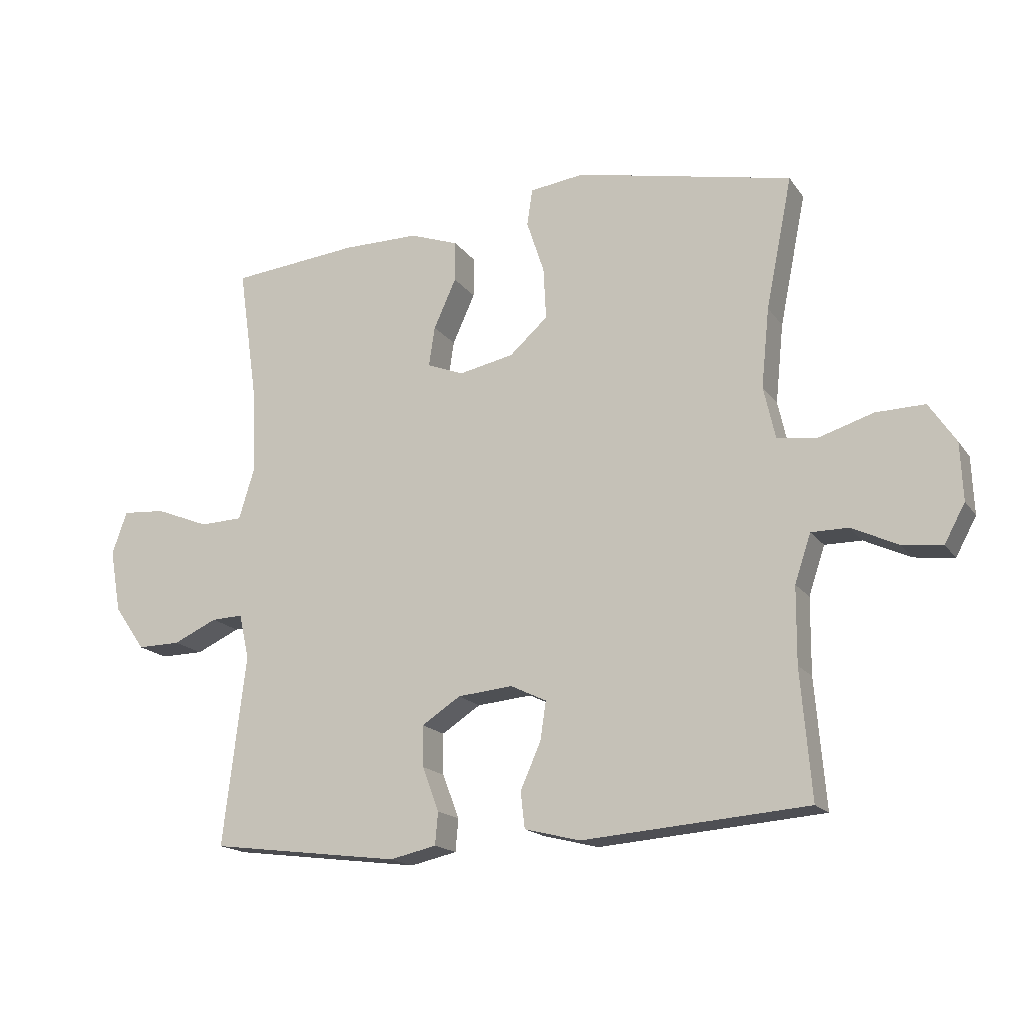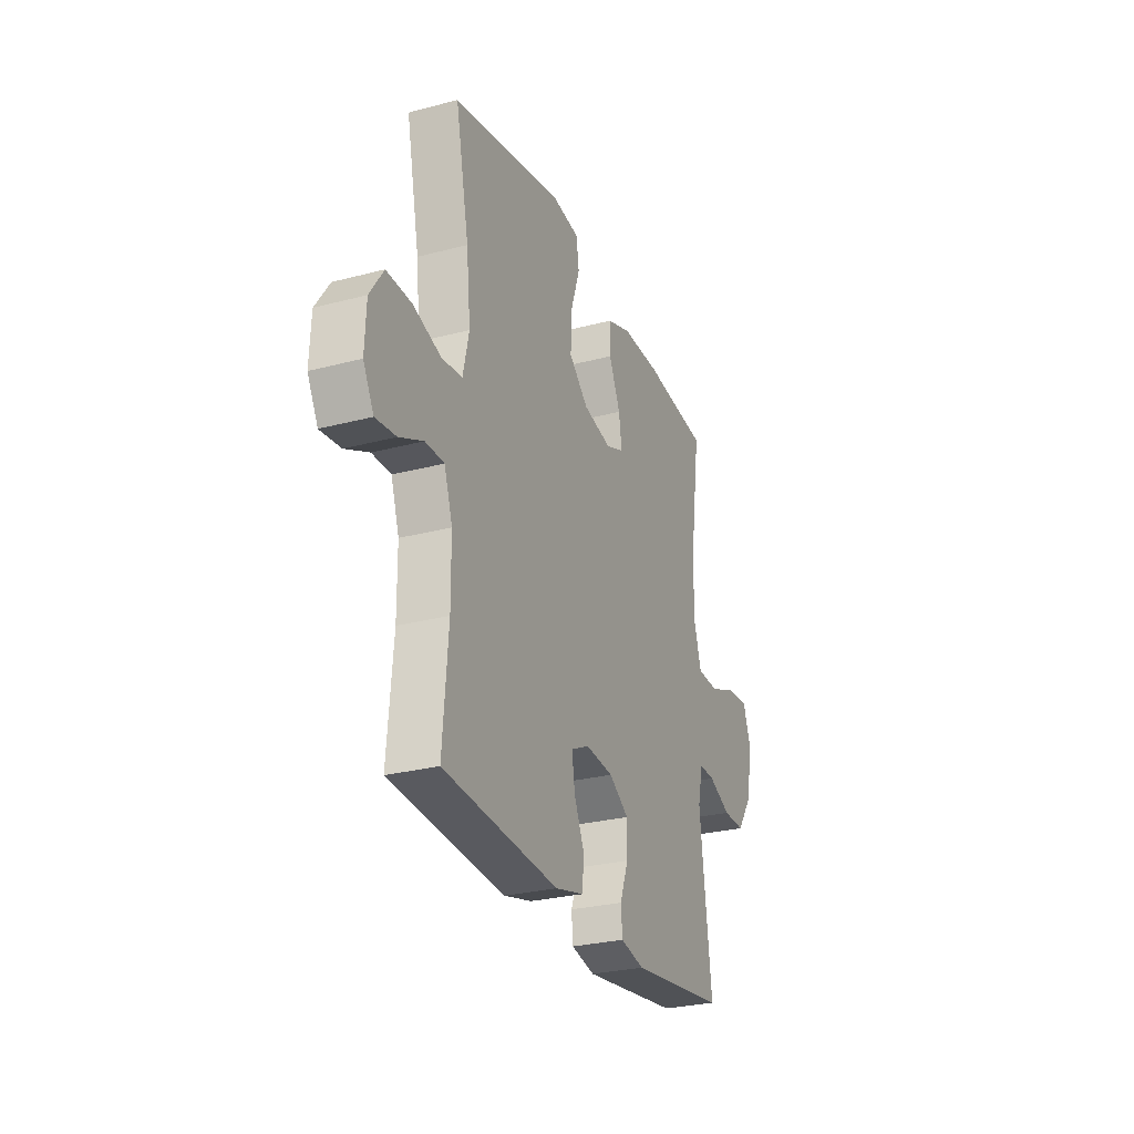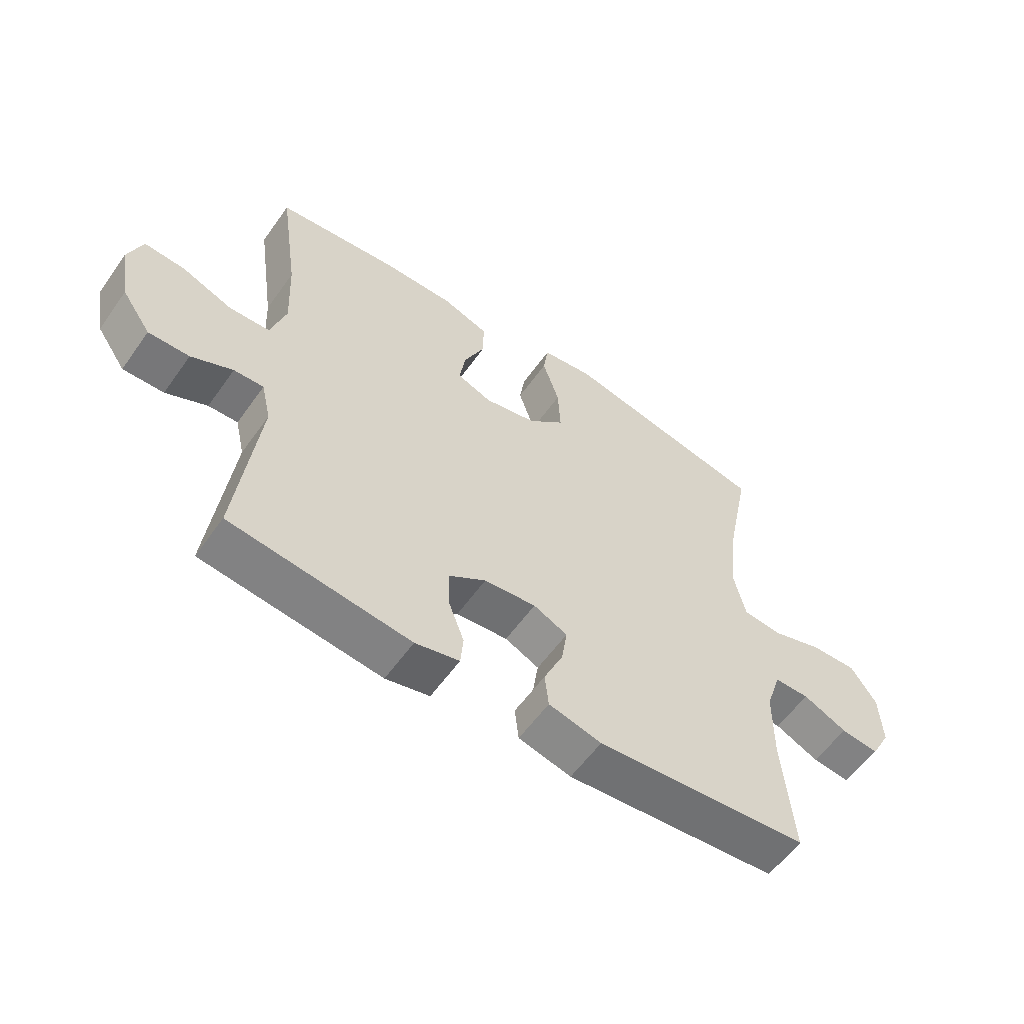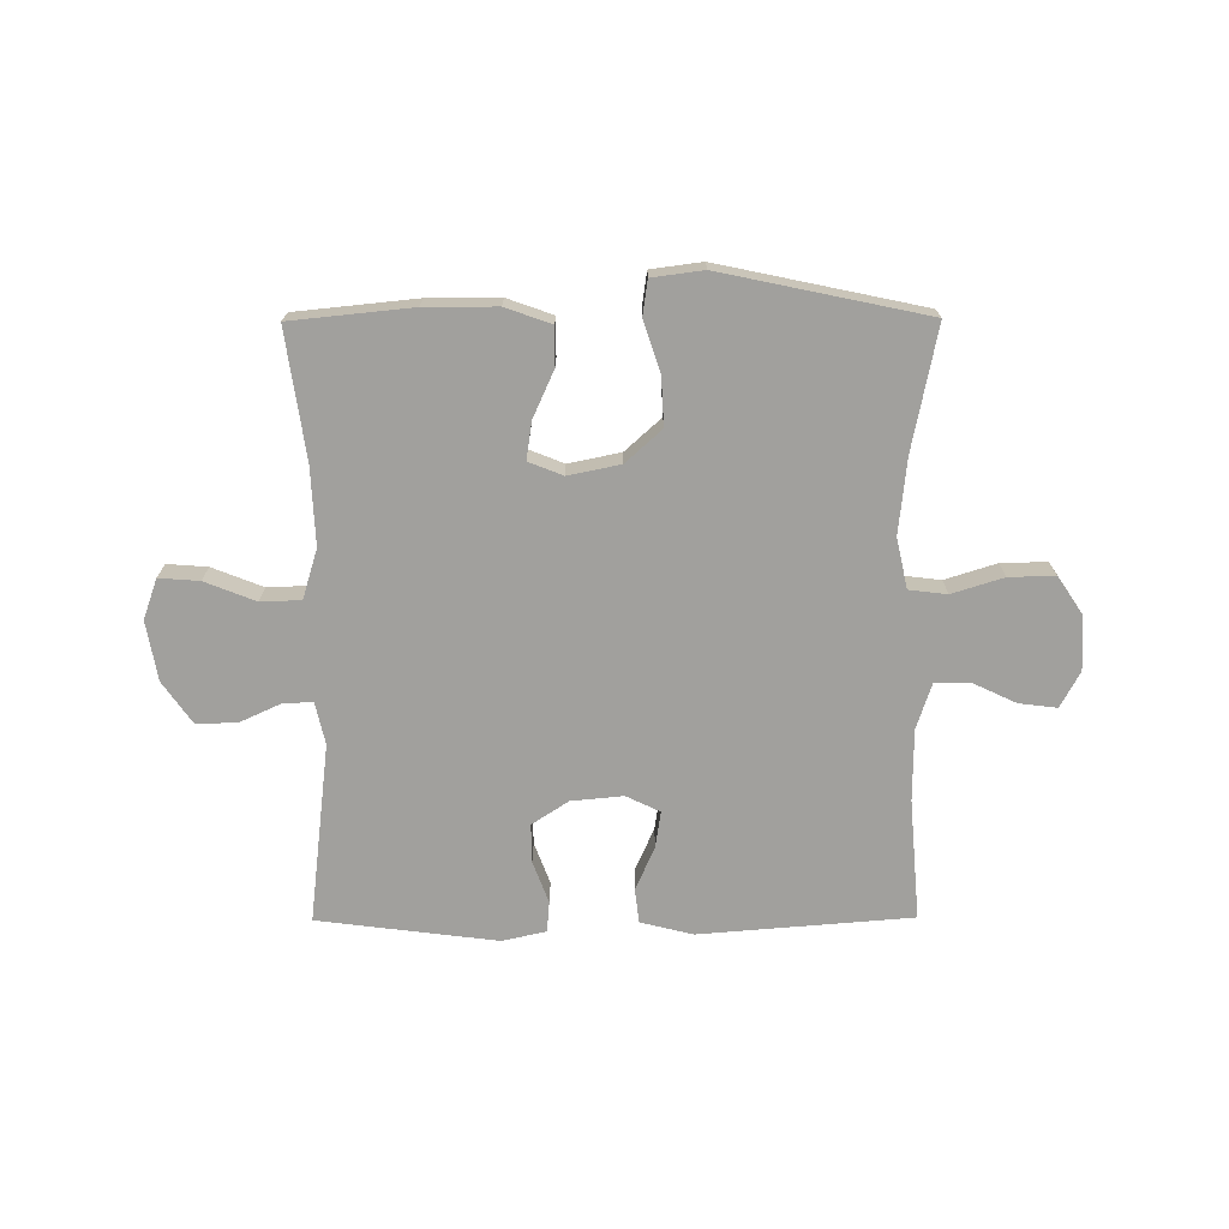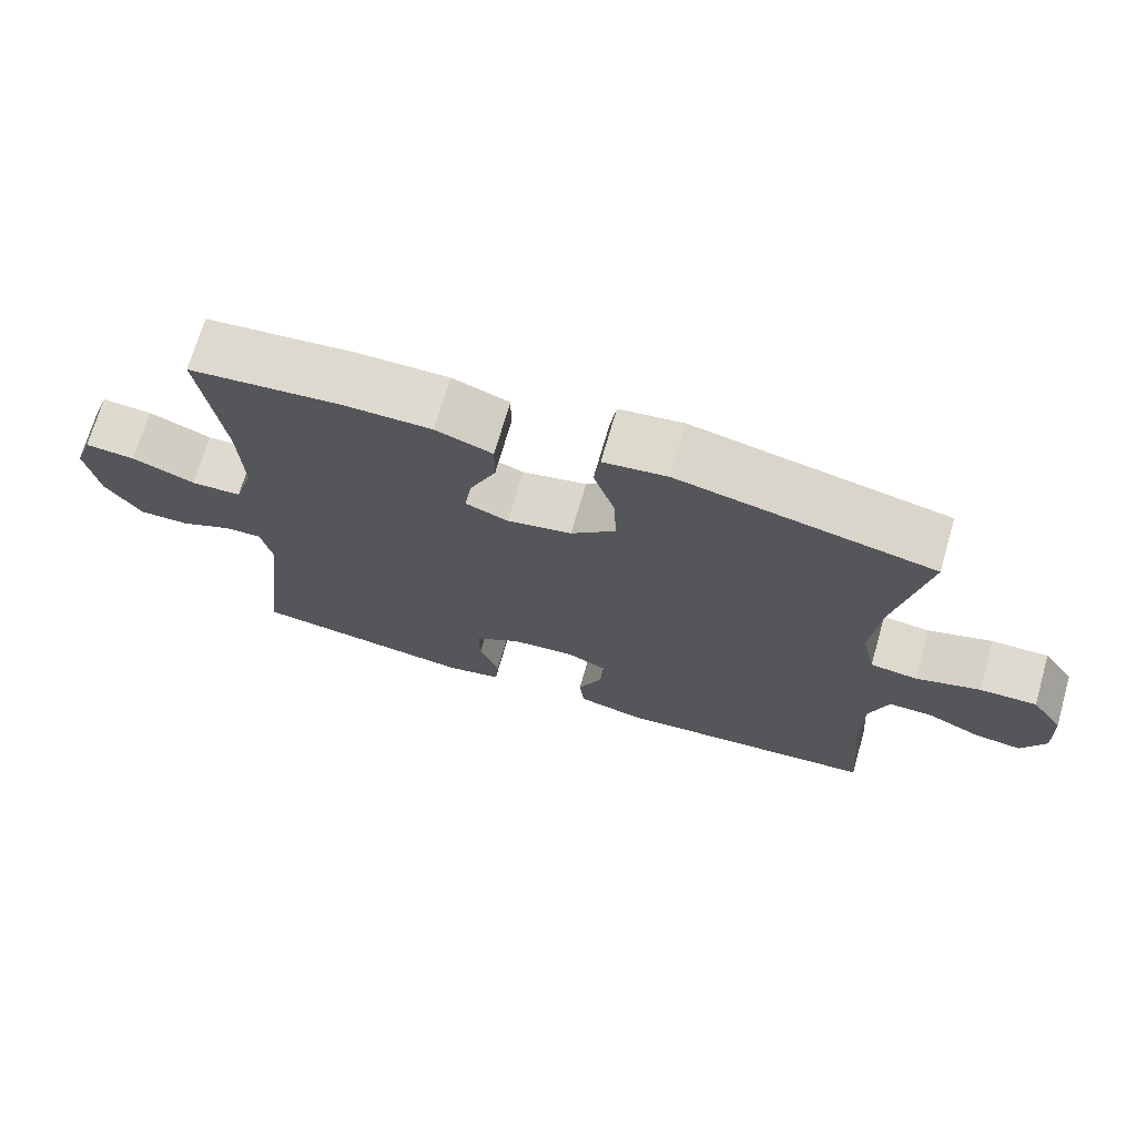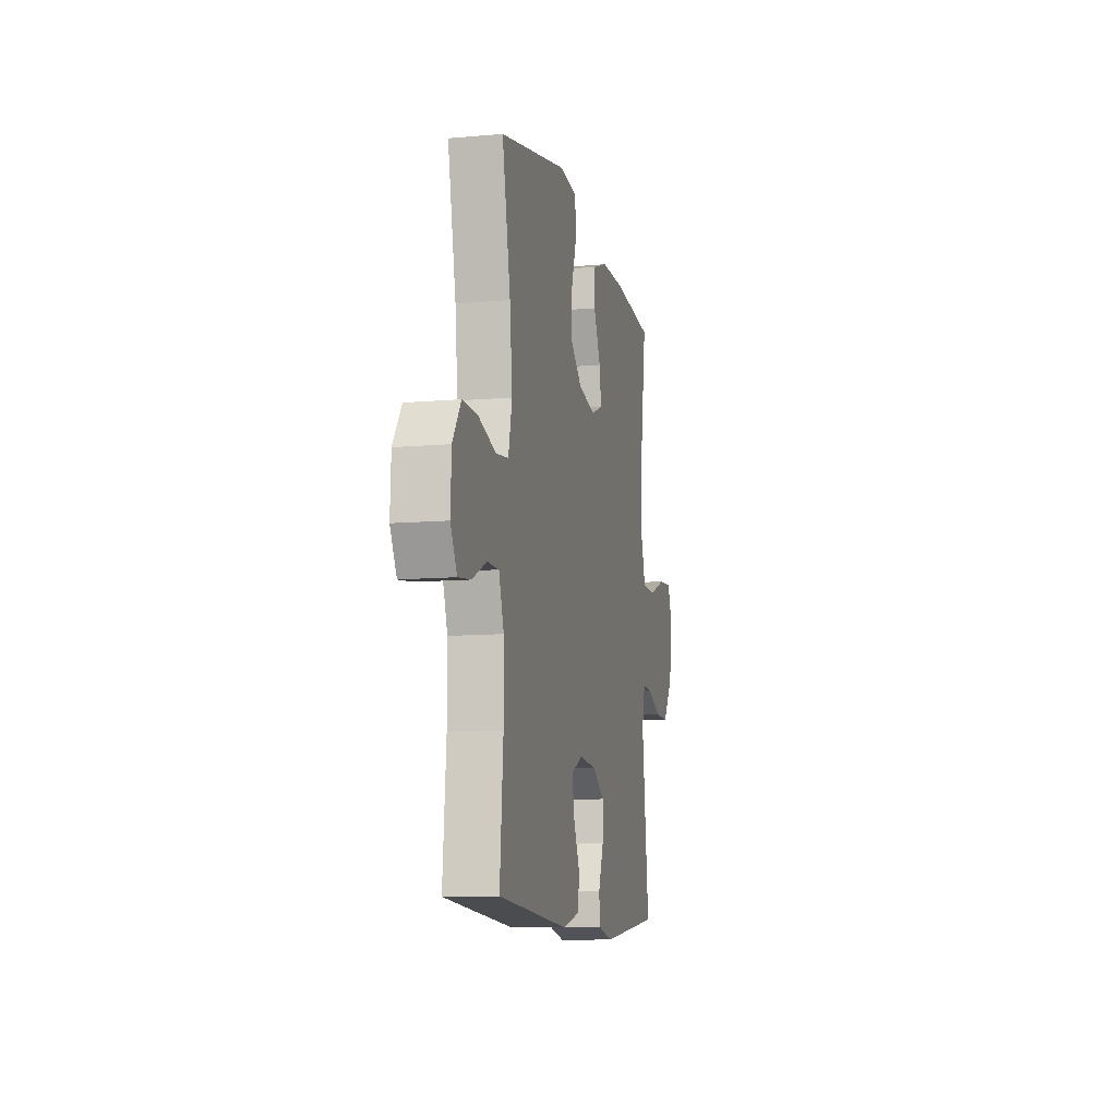
<metadata>
{"format":"obj","ext":"obj","renderer":"f3d","projection":"perspective","resolution":1024,"background":"white","views":[{"elev":-17.0,"azim":23.8,"up":"+Z"},{"elev":-27.6,"azim":112.0,"up":"+Z"},{"elev":-57.6,"azim":-35.0,"up":"+Z"},{"elev":-71.6,"azim":0.3,"up":"+Y"},{"elev":70.7,"azim":16.1,"up":"+Z"},{"elev":-10.2,"azim":102.8,"up":"+Z"}]}
</metadata>
<code>
o path2058
v -0.4697 0.0375 0.276
v -0.4639 0.0375 0.1423
v -0.4903 0.0375 0.05612
v -0.5605 0.0375 0.05373
v -0.6486 0.0375 0.08872
v -0.7189 0.0375 0.09388
v -0.7436 0.0375 0.02388
v -0.7255 0.0375 -0.07927
v -0.675 0.0375 -0.1517
v -0.6041 0.0375 -0.1506
v -0.5323 0.0375 -0.1177
v -0.4808 0.0375 -0.1159
v -0.4642 0.0375 -0.189
v -0.5017 0.0375 -0.5015
v -0.1899 0.0375 -0.541
v -0.1135 0.0375 -0.524
v -0.1088 0.0375 -0.4707
v -0.136 0.0375 -0.3983
v -0.137 0.0375 -0.3311
v -0.07346 0.0375 -0.2897
v 0.01651 0.0375 -0.2812
v 0.07536 0.0375 -0.3095
v 0.06593 0.0375 -0.3728
v 0.03241 0.0375 -0.4484
v 0.03934 0.0375 -0.5079
v 0.1308 0.0375 -0.5308
v 0.5002 0.0375 -0.5015
v 0.4827 0.0375 -0.292
v 0.4837 0.0375 -0.1674
v 0.5101 0.0375 -0.08806
v 0.5708 0.0375 -0.08813
v 0.6468 0.0375 -0.1238
v 0.7125 0.0375 -0.1319
v 0.7463 0.0375 -0.06938
v 0.7422 0.0375 0.0245
v 0.6983 0.0375 0.09019
v 0.6182 0.0375 0.0883
v 0.5288 0.0375 0.06042
v 0.4628 0.0375 0.06831
v 0.4434 0.0375 0.1545
v 0.4568 0.0375 0.2843
v 0.5002 0.0375 0.5002
v 0.1439 0.0375 0.5754
v 0.05468 0.0375 0.5637
v 0.04586 0.0375 0.5035
v 0.07474 0.0375 0.416
v 0.07898 0.0375 0.3311
v 0.01644 0.0375 0.2748
v -0.07412 0.0375 0.2562
v -0.1337 0.0375 0.28
v -0.1238 0.0375 0.3452
v -0.08714 0.0375 0.4266
v -0.08679 0.0375 0.4929
v -0.1664 0.0375 0.5213
v -0.2914 0.0375 0.5213
v -0.5017 0.0375 0.5002
v -0.4697 -0.0375 0.276
v -0.4639 -0.0375 0.1423
v -0.4903 -0.0375 0.05612
v -0.5605 -0.0375 0.05373
v -0.6486 -0.0375 0.08872
v -0.7189 -0.0375 0.09388
v -0.7436 -0.0375 0.02388
v -0.7255 -0.0375 -0.07927
v -0.675 -0.0375 -0.1517
v -0.6041 -0.0375 -0.1506
v -0.5323 -0.0375 -0.1177
v -0.4808 -0.0375 -0.1159
v -0.4642 -0.0375 -0.189
v -0.5017 -0.0375 -0.5015
v -0.1899 -0.0375 -0.541
v -0.1135 -0.0375 -0.524
v -0.1088 -0.0375 -0.4707
v -0.136 -0.0375 -0.3983
v -0.137 -0.0375 -0.3311
v -0.07346 -0.0375 -0.2897
v 0.01651 -0.0375 -0.2812
v 0.07536 -0.0375 -0.3095
v 0.06593 -0.0375 -0.3728
v 0.03241 -0.0375 -0.4484
v 0.03934 -0.0375 -0.5079
v 0.1308 -0.0375 -0.5308
v 0.5002 -0.0375 -0.5015
v 0.4827 -0.0375 -0.292
v 0.4837 -0.0375 -0.1674
v 0.5101 -0.0375 -0.08806
v 0.5708 -0.0375 -0.08813
v 0.6468 -0.0375 -0.1238
v 0.7125 -0.0375 -0.1319
v 0.7463 -0.0375 -0.06938
v 0.7422 -0.0375 0.0245
v 0.6983 -0.0375 0.09019
v 0.6182 -0.0375 0.0883
v 0.5288 -0.0375 0.06042
v 0.4628 -0.0375 0.06831
v 0.4434 -0.0375 0.1545
v 0.4568 -0.0375 0.2843
v 0.5002 -0.0375 0.5002
v 0.1439 -0.0375 0.5754
v 0.05468 -0.0375 0.5637
v 0.04586 -0.0375 0.5035
v 0.07474 -0.0375 0.416
v 0.07898 -0.0375 0.3311
v 0.01644 -0.0375 0.2748
v -0.07412 -0.0375 0.2562
v -0.1337 -0.0375 0.28
v -0.1238 -0.0375 0.3452
v -0.08714 -0.0375 0.4266
v -0.08679 -0.0375 0.4929
v -0.1664 -0.0375 0.5213
v -0.2914 -0.0375 0.5213
v -0.5017 -0.0375 0.5002
v -0.1899 0.0375 -0.541
v -0.1135 0.0375 -0.524
v -0.1135 0.0375 -0.524
v 0.03934 0.0375 -0.5079
v 0.03934 0.0375 -0.5079
v 0.1308 0.0375 -0.5308
v -0.1088 0.0375 -0.4707
v -0.5017 0.0375 -0.5015
v -0.5017 0.0375 -0.5015
v 0.03241 0.0375 -0.4484
v 0.5002 0.0375 -0.5015
v 0.5002 0.0375 -0.5015
v -0.136 0.0375 -0.3983
v 0.06593 0.0375 -0.3728
v 0.4827 0.0375 -0.292
v -0.137 0.0375 -0.3311
v 0.07536 0.0375 -0.3095
v 0.07536 0.0375 -0.3095
v -0.07346 0.0375 -0.2897
v 0.01651 0.0375 -0.2812
v -0.4642 0.0375 -0.189
v 0.4837 0.0375 -0.1674
v -0.4808 0.0375 -0.1159
v -0.4808 0.0375 -0.1159
v 0.5101 0.0375 -0.08806
v 0.5101 0.0375 -0.08806
v -0.7255 0.0375 -0.07927
v -0.675 0.0375 -0.1517
v -0.6041 0.0375 -0.1506
v -0.5323 0.0375 -0.1177
v 0.6468 0.0375 -0.1238
v 0.7125 0.0375 -0.1319
v 0.7125 0.0375 -0.1319
v 0.7463 0.0375 -0.06938
v 0.5708 0.0375 -0.08813
v -0.7436 0.0375 0.02388
v 0.7422 0.0375 0.0245
v -0.7189 0.0375 0.09388
v -0.7189 0.0375 0.09388
v 0.6983 0.0375 0.09019
v -0.6486 0.0375 0.08872
v -0.5605 0.0375 0.05373
v -0.4903 0.0375 0.05612
v -0.4903 0.0375 0.05612
v -0.4639 0.0375 0.1423
v 0.5288 0.0375 0.06042
v 0.4628 0.0375 0.06831
v 0.4628 0.0375 0.06831
v 0.6182 0.0375 0.0883
v 0.4434 0.0375 0.1545
v -0.4697 0.0375 0.276
v 0.4568 0.0375 0.2843
v -0.07412 0.0375 0.2562
v -0.1337 0.0375 0.28
v -0.1337 0.0375 0.28
v 0.01644 0.0375 0.2748
v 0.07898 0.0375 0.3311
v -0.1238 0.0375 0.3452
v 0.07474 0.0375 0.416
v -0.08714 0.0375 0.4266
v 0.04586 0.0375 0.5035
v -0.08679 0.0375 0.4929
v -0.08679 0.0375 0.4929
v -0.5017 0.0375 0.5002
v -0.5017 0.0375 0.5002
v 0.5002 0.0375 0.5002
v 0.5002 0.0375 0.5002
v -0.1664 0.0375 0.5213
v 0.05468 0.0375 0.5637
v 0.05468 0.0375 0.5637
v -0.2914 0.0375 0.5213
v 0.1439 0.0375 0.5754
v -0.1899 -0.0375 -0.541
v -0.1135 -0.0375 -0.524
v -0.1135 -0.0375 -0.524
v 0.03934 -0.0375 -0.5079
v 0.03934 -0.0375 -0.5079
v 0.1308 -0.0375 -0.5308
v -0.1088 -0.0375 -0.4707
v -0.5017 -0.0375 -0.5015
v -0.5017 -0.0375 -0.5015
v 0.03241 -0.0375 -0.4484
v 0.5002 -0.0375 -0.5015
v 0.5002 -0.0375 -0.5015
v -0.136 -0.0375 -0.3983
v 0.06593 -0.0375 -0.3728
v 0.4827 -0.0375 -0.292
v -0.137 -0.0375 -0.3311
v 0.07536 -0.0375 -0.3095
v 0.07536 -0.0375 -0.3095
v -0.07346 -0.0375 -0.2897
v 0.01651 -0.0375 -0.2812
v -0.4642 -0.0375 -0.189
v 0.4837 -0.0375 -0.1674
v -0.4808 -0.0375 -0.1159
v -0.4808 -0.0375 -0.1159
v 0.5101 -0.0375 -0.08806
v 0.5101 -0.0375 -0.08806
v -0.7255 -0.0375 -0.07927
v -0.675 -0.0375 -0.1517
v -0.6041 -0.0375 -0.1506
v -0.5323 -0.0375 -0.1177
v 0.6468 -0.0375 -0.1238
v 0.7125 -0.0375 -0.1319
v 0.7125 -0.0375 -0.1319
v 0.7463 -0.0375 -0.06938
v 0.5708 -0.0375 -0.08813
v -0.7436 -0.0375 0.02388
v 0.7422 -0.0375 0.0245
v -0.7189 -0.0375 0.09388
v -0.7189 -0.0375 0.09388
v 0.6983 -0.0375 0.09019
v -0.6486 -0.0375 0.08872
v -0.5605 -0.0375 0.05373
v -0.4903 -0.0375 0.05612
v -0.4903 -0.0375 0.05612
v -0.4639 -0.0375 0.1423
v 0.5288 -0.0375 0.06042
v 0.4628 -0.0375 0.06831
v 0.4628 -0.0375 0.06831
v 0.6182 -0.0375 0.0883
v 0.4434 -0.0375 0.1545
v -0.4697 -0.0375 0.276
v 0.4568 -0.0375 0.2843
v -0.07412 -0.0375 0.2562
v -0.1337 -0.0375 0.28
v -0.1337 -0.0375 0.28
v 0.01644 -0.0375 0.2748
v 0.07898 -0.0375 0.3311
v -0.1238 -0.0375 0.3452
v 0.07474 -0.0375 0.416
v -0.08714 -0.0375 0.4266
v 0.04586 -0.0375 0.5035
v -0.08679 -0.0375 0.4929
v -0.08679 -0.0375 0.4929
v -0.5017 -0.0375 0.5002
v -0.5017 -0.0375 0.5002
v 0.5002 -0.0375 0.5002
v 0.5002 -0.0375 0.5002
v -0.1664 -0.0375 0.5213
v 0.05468 -0.0375 0.5637
v 0.05468 -0.0375 0.5637
v -0.2914 -0.0375 0.5213
v 0.1439 -0.0375 0.5754
f 198 194 190
f 238 235 229
f 199 201 198
f 256 243 236
f 220 225 222
f 213 226 211
f 192 200 205
f 235 242 255
f 241 236 243
f 201 231 204
f 237 227 207
f 255 242 252
f 242 235 238
f 211 225 220
f 197 185 191
f 244 252 242
f 218 221 215
f 240 234 241
f 213 211 212
f 185 197 192
f 192 197 200
f 236 241 234
f 206 231 201
f 238 229 227
f 246 252 244
f 215 221 219
f 238 227 237
f 204 237 203
f 224 233 221
f 235 255 248
f 231 240 204
f 206 201 199
f 233 219 221
f 207 227 214
f 190 194 188
f 195 199 190
f 191 185 186
f 203 205 200
f 231 209 230
f 225 211 226
f 214 226 213
f 216 218 215
f 240 237 204
f 237 207 203
f 205 203 207
f 256 236 250
f 234 240 231
f 243 256 245
f 209 231 206
f 227 226 214
f 253 245 256
f 190 199 198
f 230 219 233
f 219 230 209
f 15 115 187 71
f 117 26 82 189
f 16 17 73 72
f 121 15 71 193
f 24 25 81 80
f 26 124 196 82
f 17 18 74 73
f 23 24 80 79
f 27 28 84 83
f 18 19 75 74
f 130 23 79 202
f 19 20 76 75
f 21 22 78 77
f 13 14 70 69
f 28 29 85 84
f 20 21 77 76
f 136 13 69 208
f 29 138 210 85
f 8 9 65 64
f 9 10 66 65
f 10 11 67 66
f 32 145 217 88
f 33 34 90 89
f 31 32 88 87
f 11 12 68 67
f 30 31 87 86
f 7 8 64 63
f 34 35 91 90
f 151 7 63 223
f 35 36 92 91
f 5 6 62 61
f 4 5 61 60
f 156 4 60 228
f 2 3 59 58
f 38 160 232 94
f 37 38 94 93
f 36 37 93 92
f 39 40 96 95
f 1 2 58 57
f 40 41 97 96
f 49 167 239 105
f 48 49 105 104
f 47 48 104 103
f 50 51 107 106
f 46 47 103 102
f 51 52 108 107
f 45 46 102 101
f 52 175 247 108
f 177 1 57 249
f 41 179 251 97
f 53 54 110 109
f 182 45 101 254
f 55 56 112 111
f 54 55 111 110
f 43 44 100 99
f 42 43 99 98
f 126 118 122
f 166 157 163
f 127 126 129
f 184 164 171
f 148 150 153
f 141 139 154
f 120 133 128
f 163 183 170
f 169 171 164
f 129 132 159
f 165 135 155
f 183 180 170
f 170 166 163
f 139 148 153
f 125 119 113
f 172 170 180
f 146 143 149
f 168 169 162
f 141 140 139
f 113 120 125
f 120 128 125
f 164 162 169
f 134 129 159
f 166 155 157
f 174 172 180
f 143 147 149
f 166 165 155
f 132 131 165
f 152 149 161
f 163 176 183
f 159 132 168
f 134 127 129
f 161 149 147
f 135 142 155
f 118 116 122
f 123 118 127
f 119 114 113
f 131 128 133
f 159 158 137
f 153 154 139
f 142 141 154
f 144 143 146
f 168 132 165
f 165 131 135
f 133 135 131
f 184 178 164
f 162 159 168
f 171 173 184
f 137 134 159
f 155 142 154
f 181 184 173
f 118 126 127
f 158 161 147
f 147 137 158

</code>
